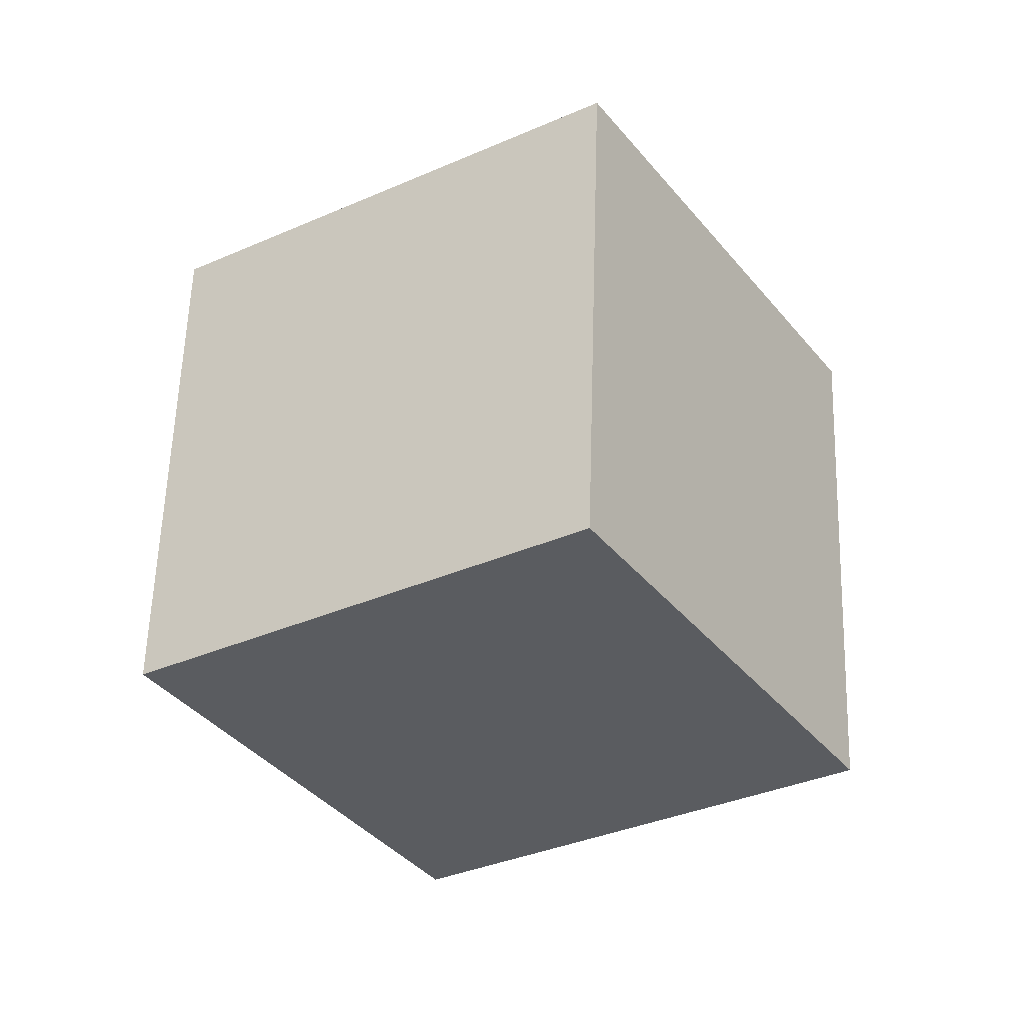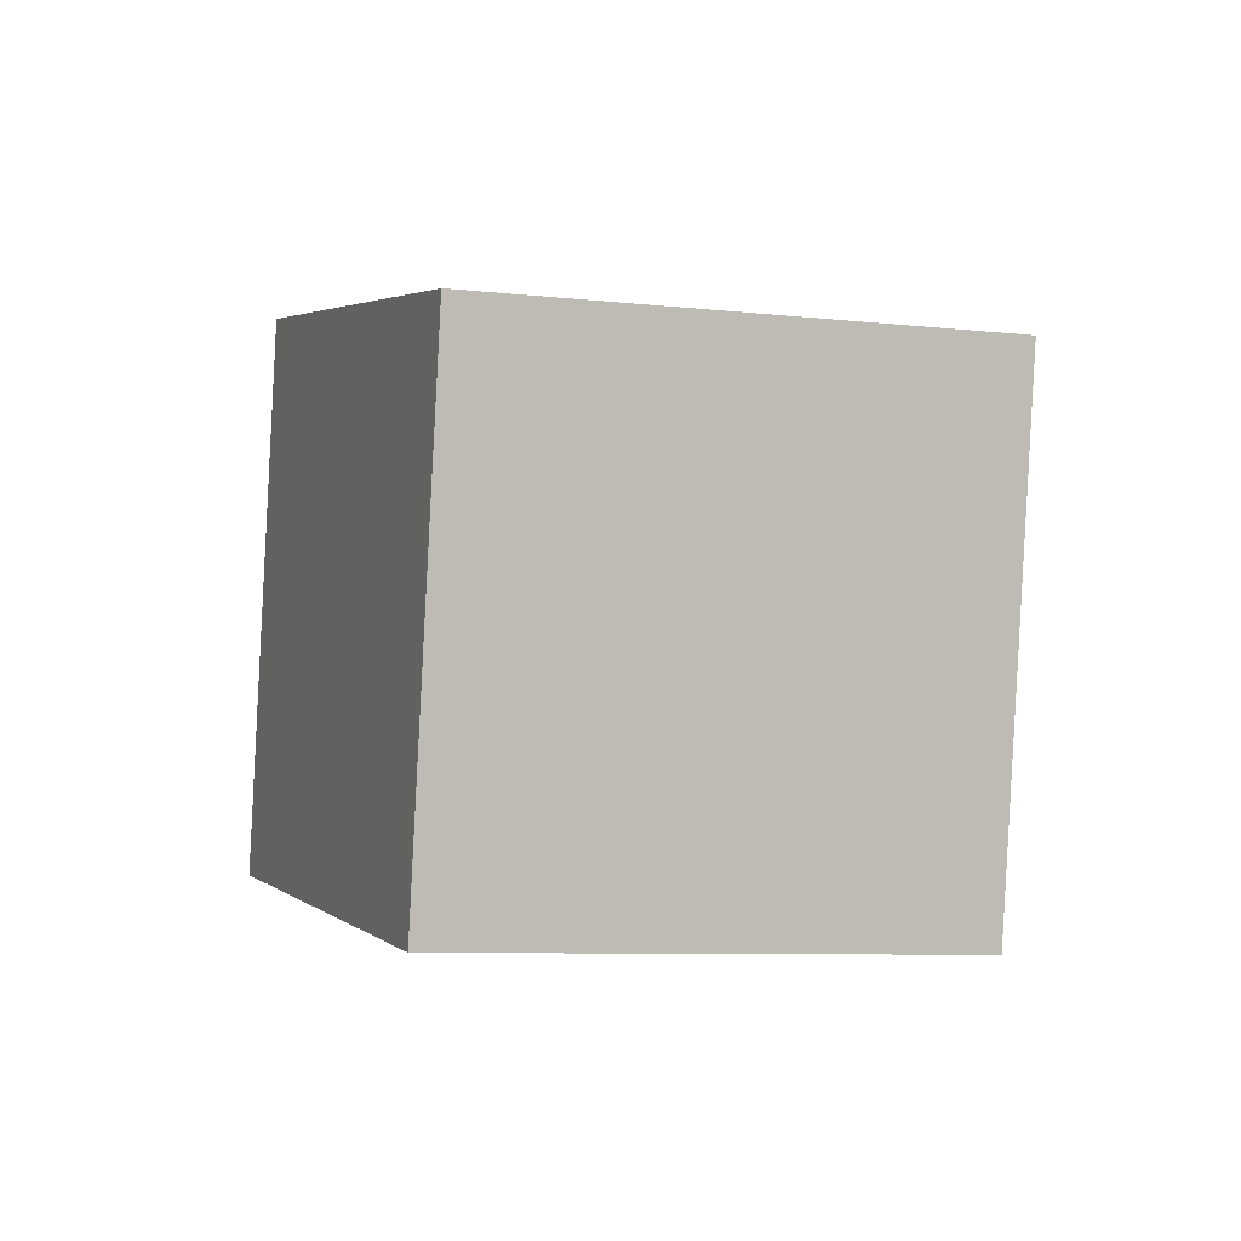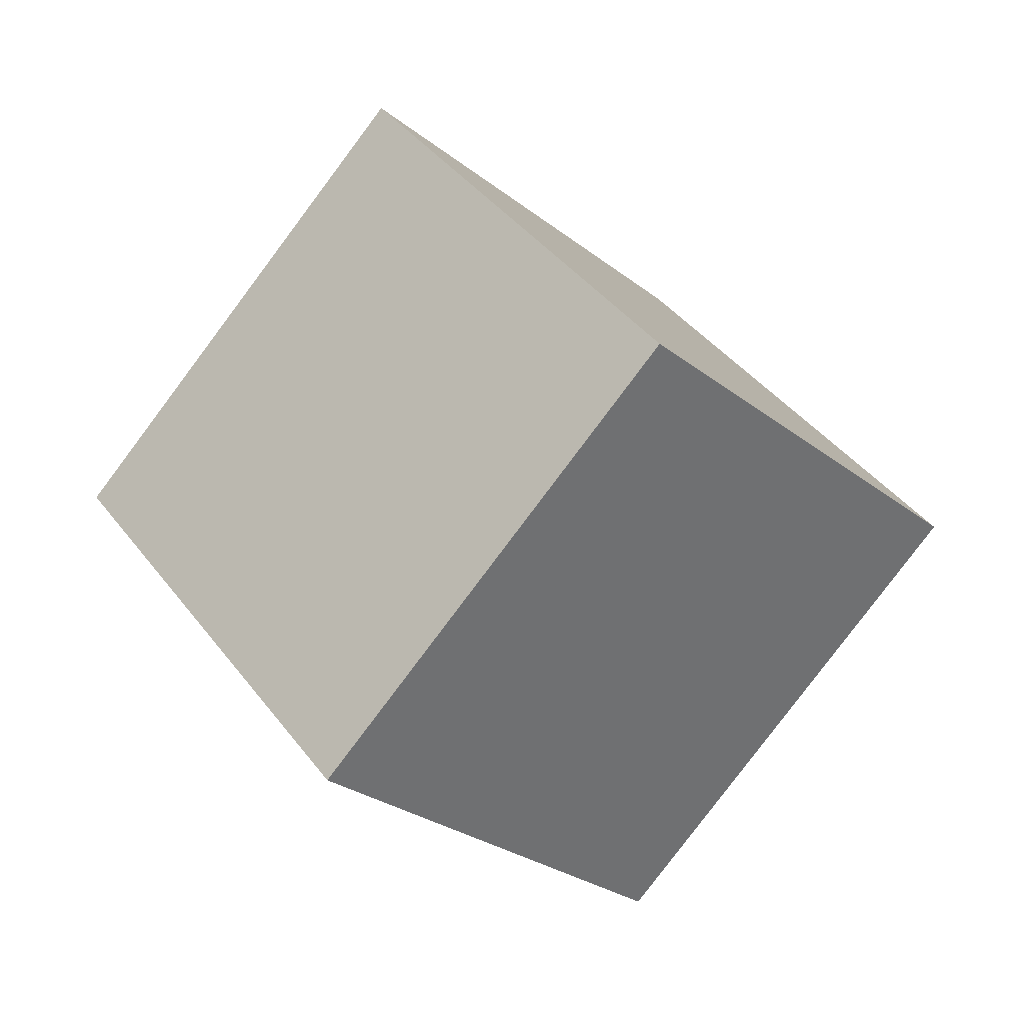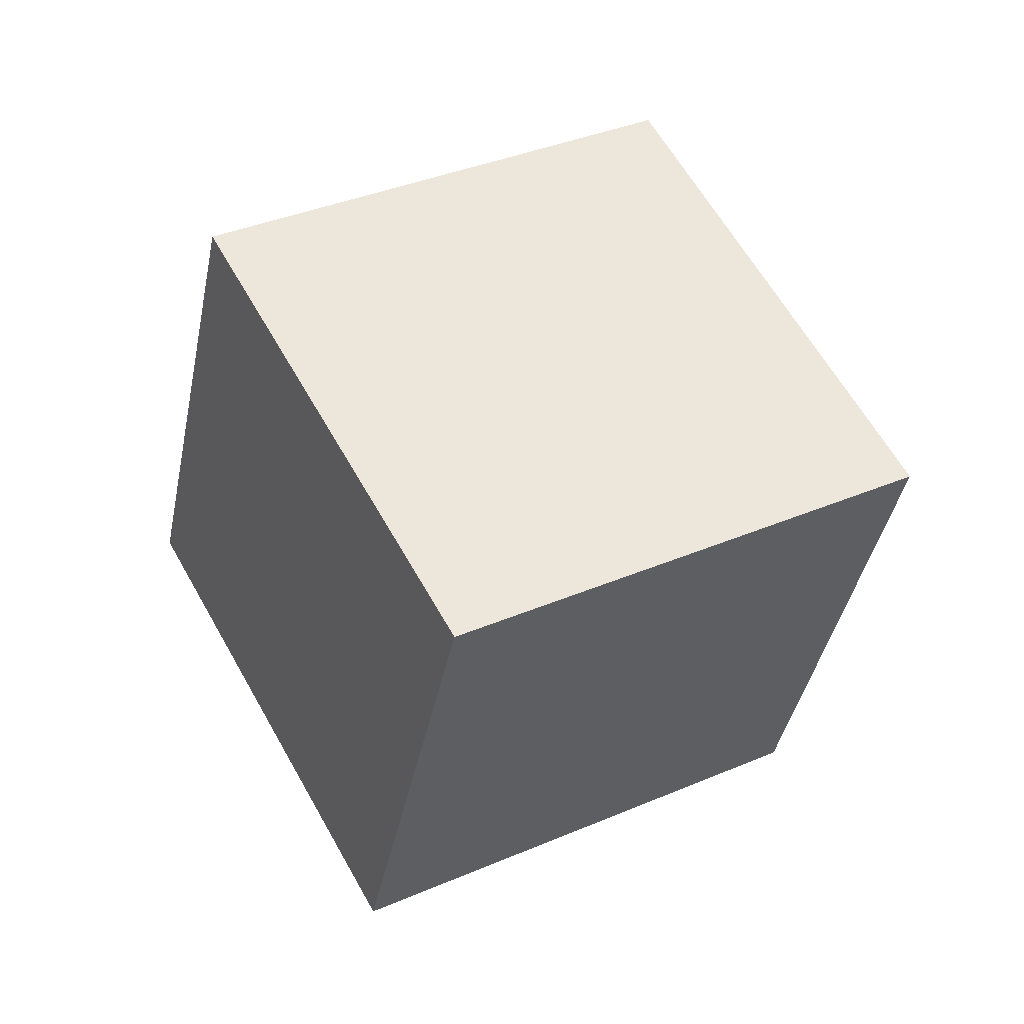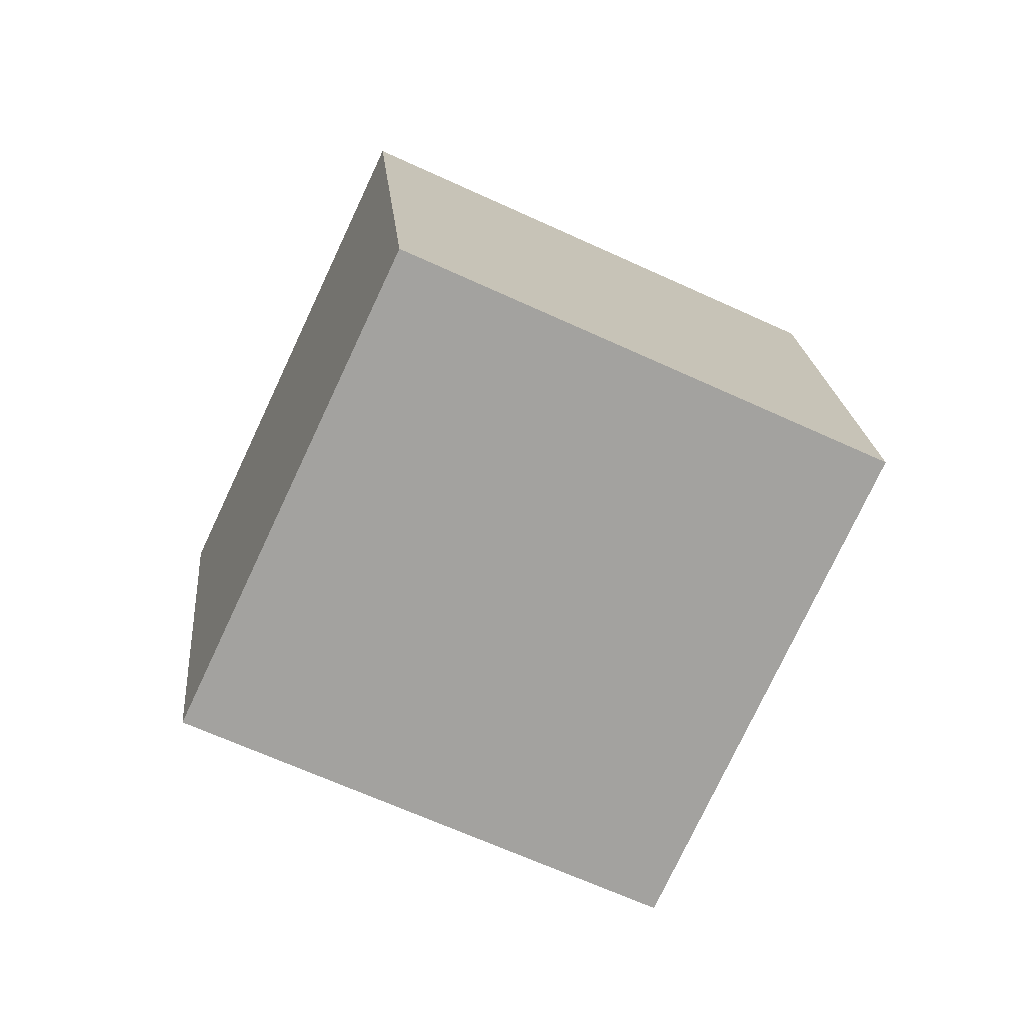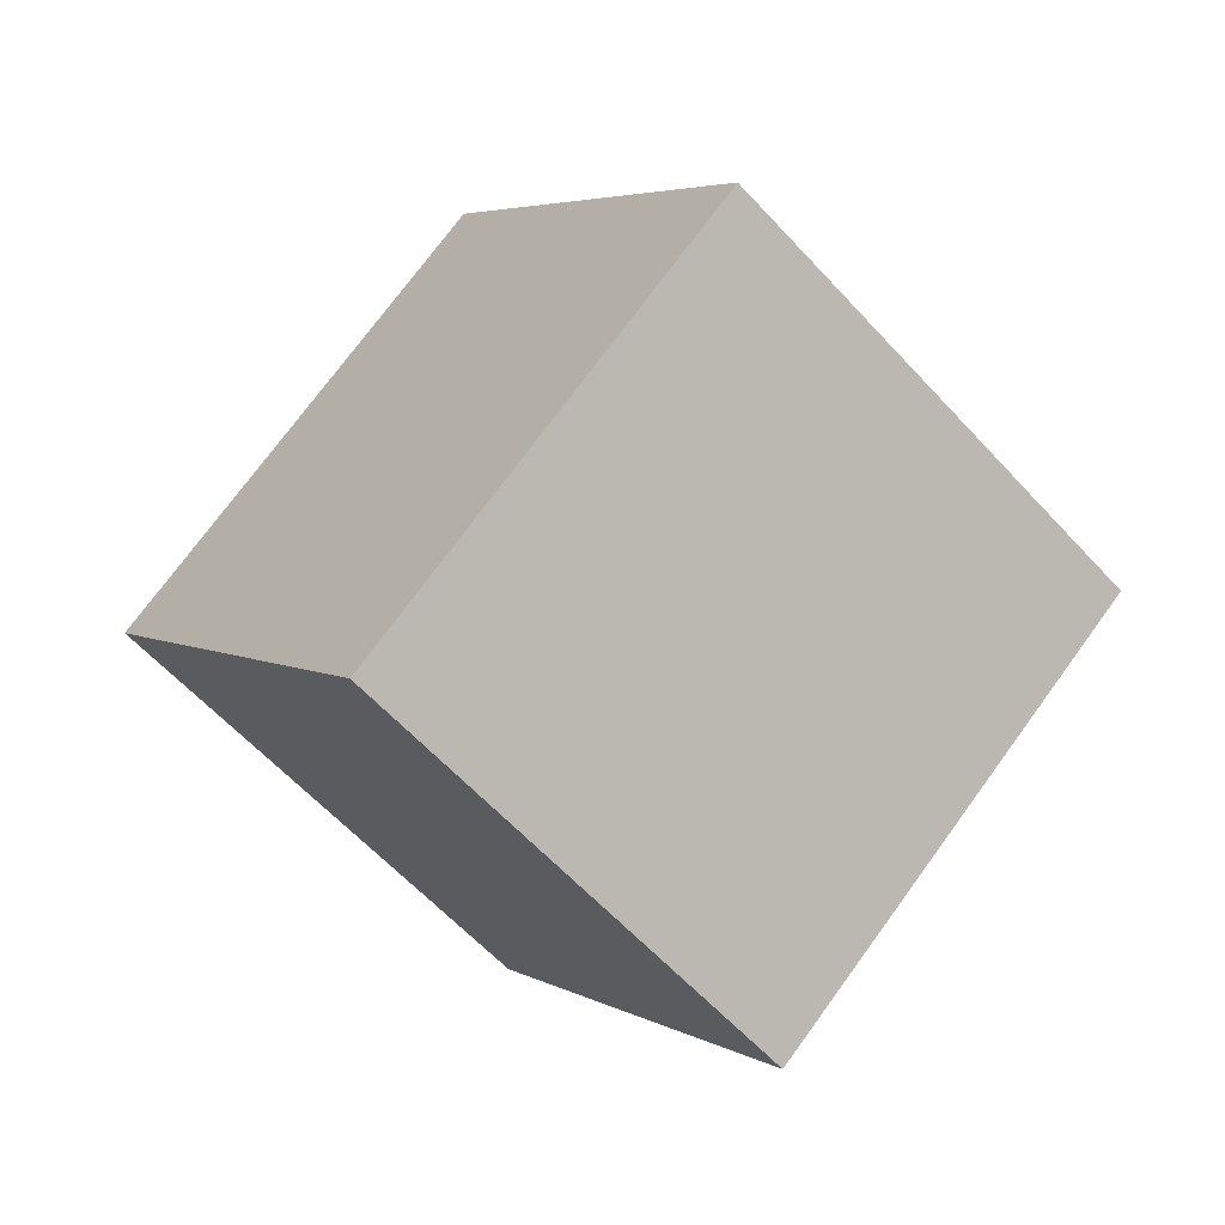
<metadata>
{"format":"obj","ext":"obj","renderer":"f3d","projection":"perspective","resolution":1024,"background":"white","views":[{"elev":4.0,"azim":61.7,"up":"+Y"},{"elev":59.3,"azim":115.3,"up":"+Z"},{"elev":76.5,"azim":-106.7,"up":"+Z"},{"elev":-4.7,"azim":-80.7,"up":"+Z"},{"elev":-14.4,"azim":106.6,"up":"+Z"},{"elev":-33.2,"azim":168.3,"up":"+Y"}]}
</metadata>
<code>
v -8.184 9.732 3.054
v -2.879 1.883 6.258
v -0.3197 12.88 -2.264
v 4.985 5.027 0.9403
v -11.35 4.391 -4.786
v -6.045 -3.457 -1.581
v -3.486 7.535 -10.1
v 1.818 -0.3136 -6.899
f 2 4 1
f 5 2 1
f 1 4 3
f 3 5 1
f 2 8 4
f 6 2 5
f 6 8 2
f 4 8 3
f 7 5 3
f 3 8 7
f 7 6 5
f 8 6 7

</code>
